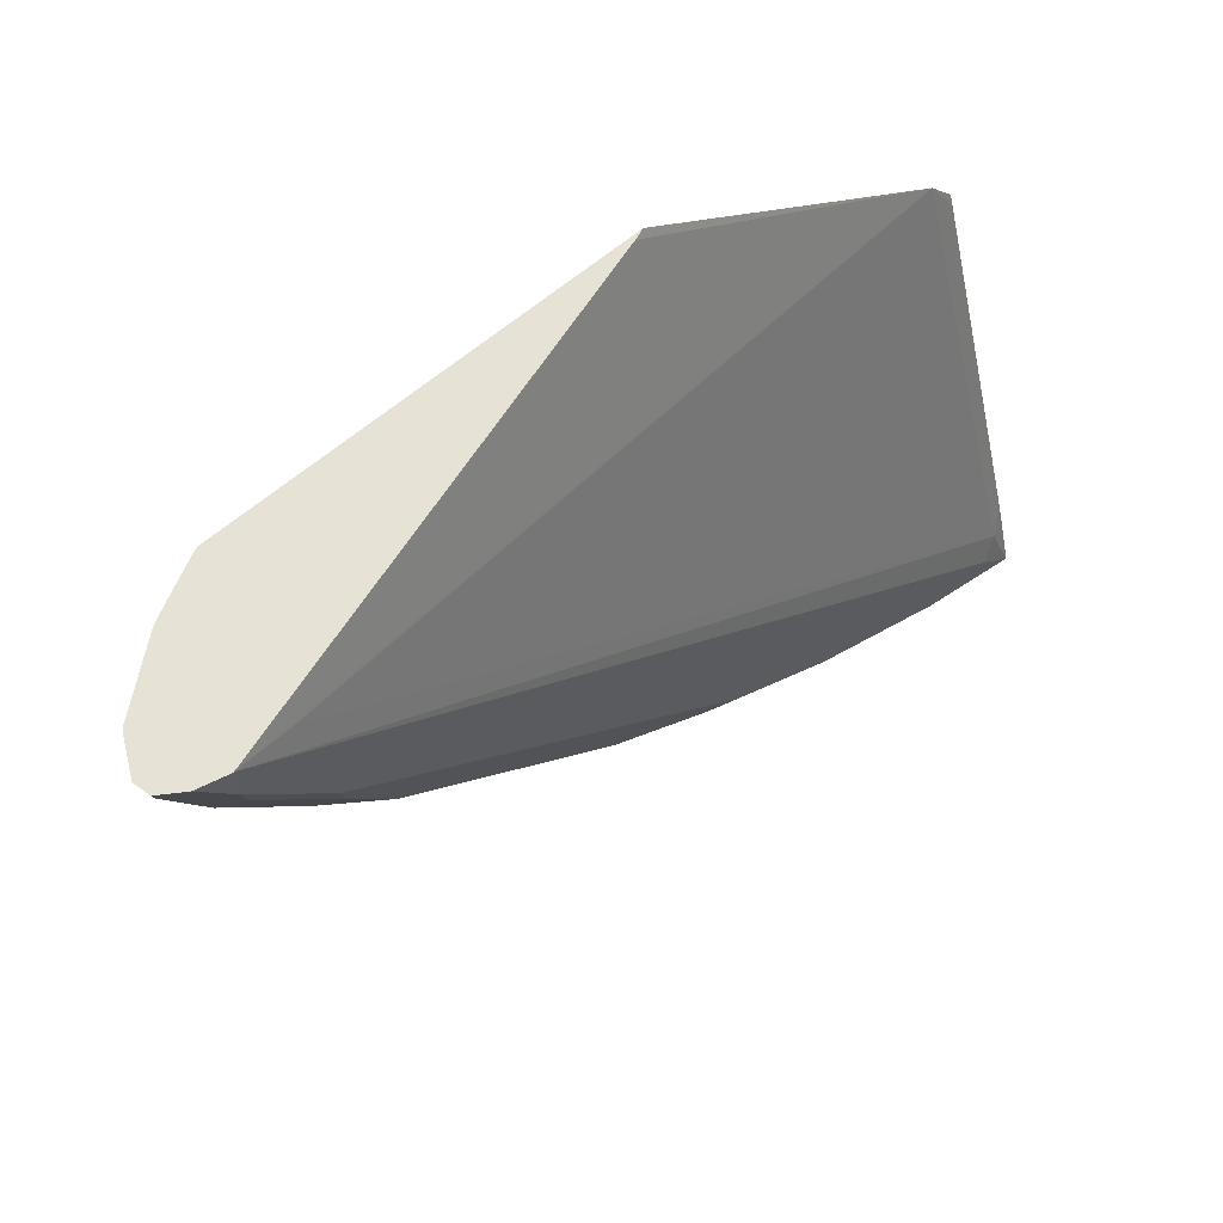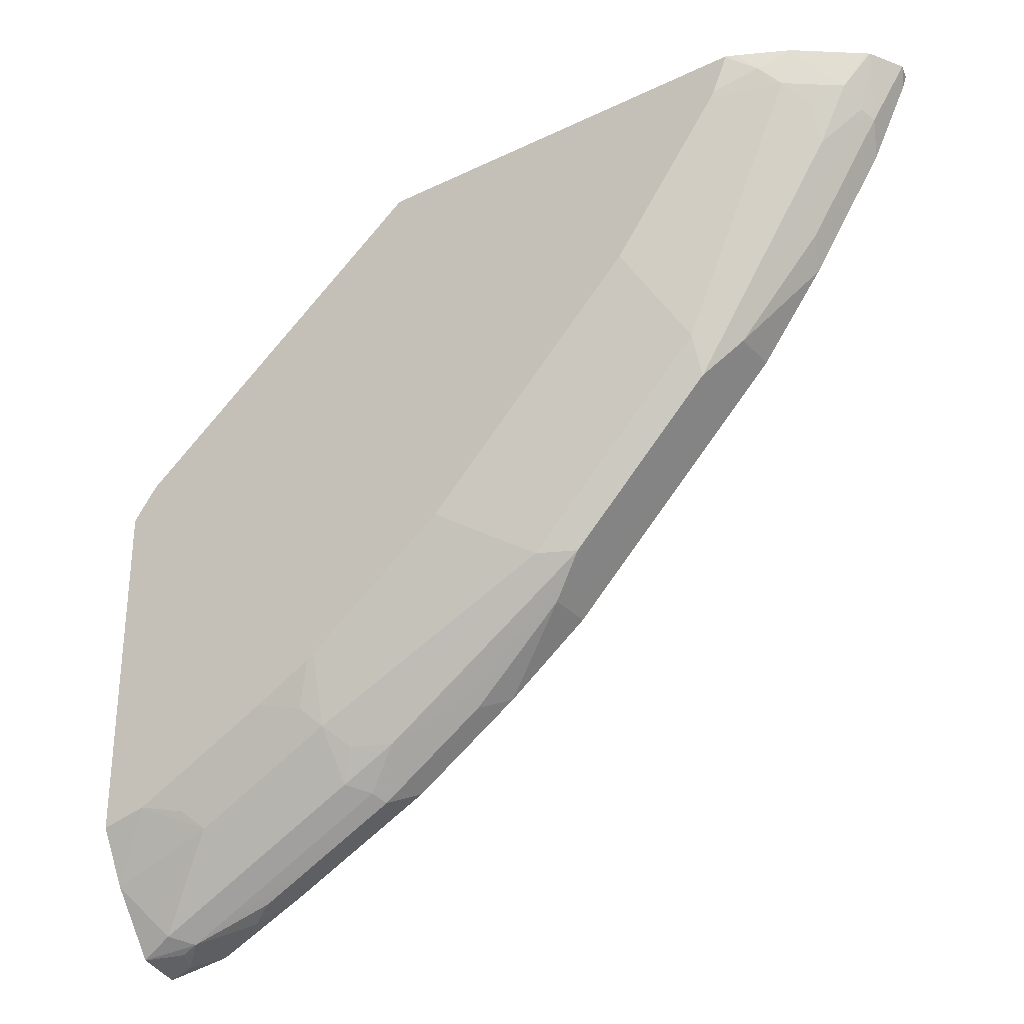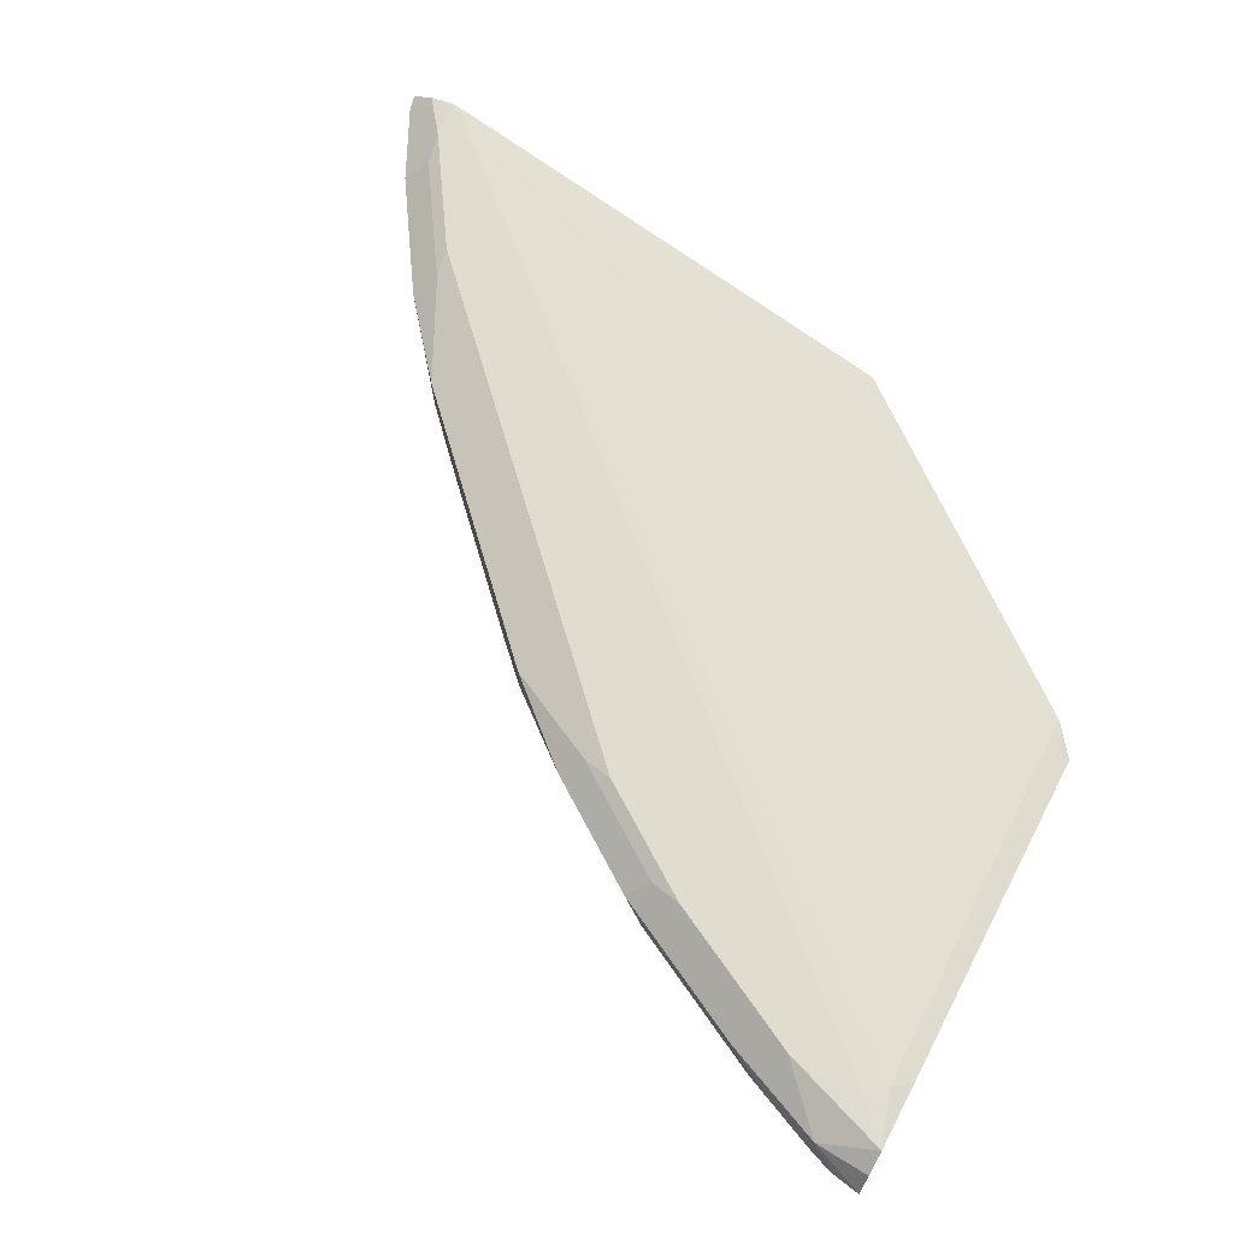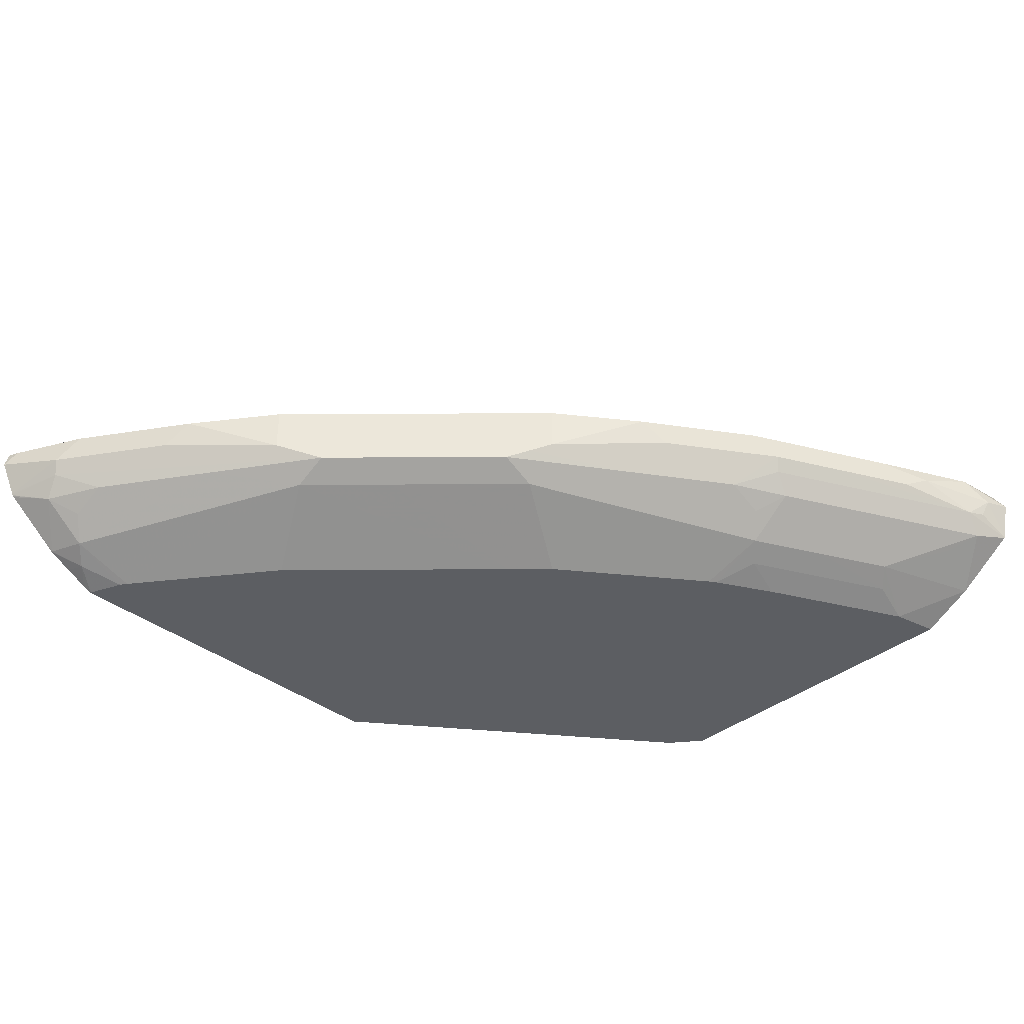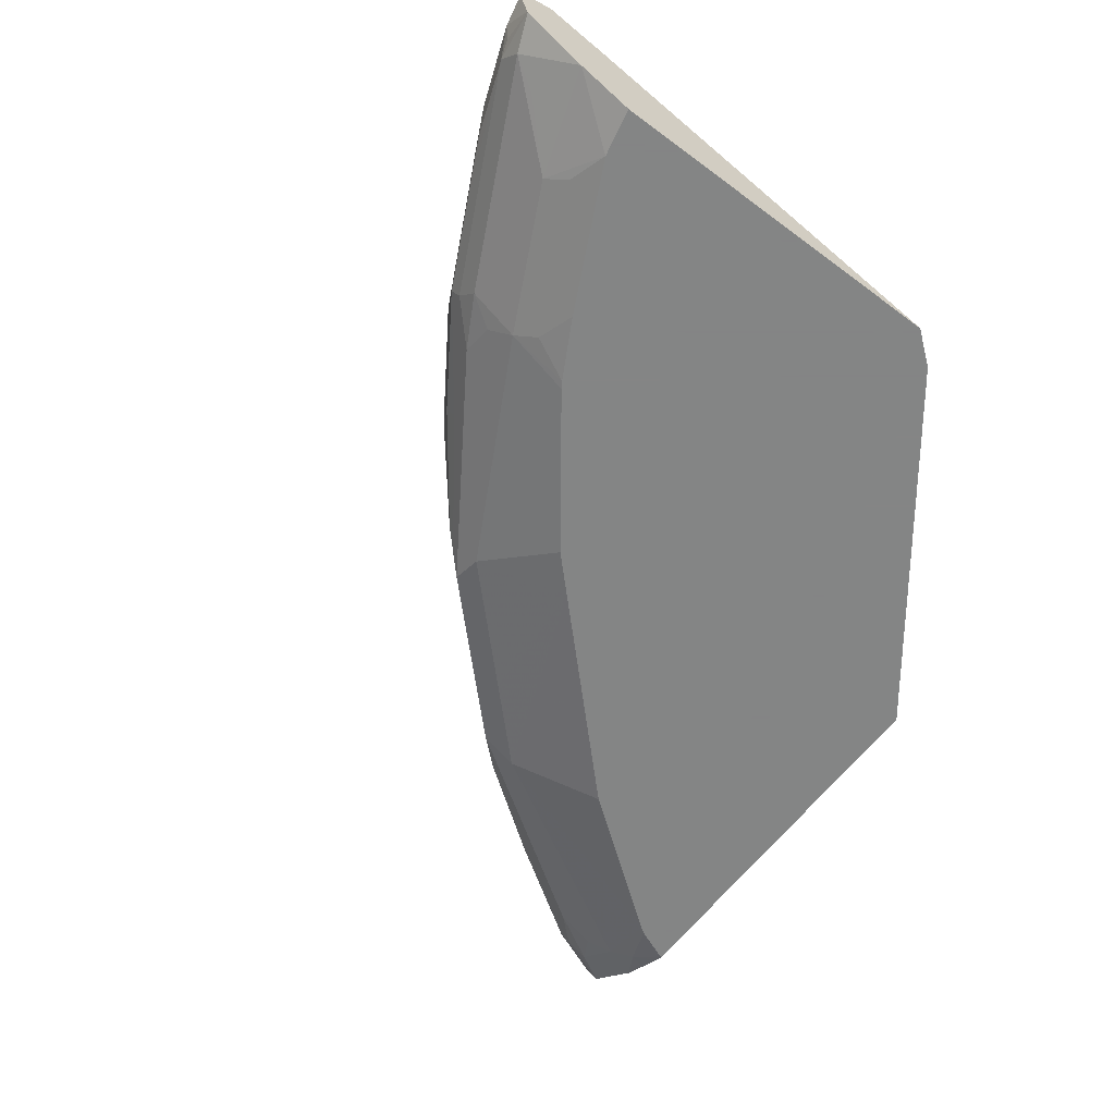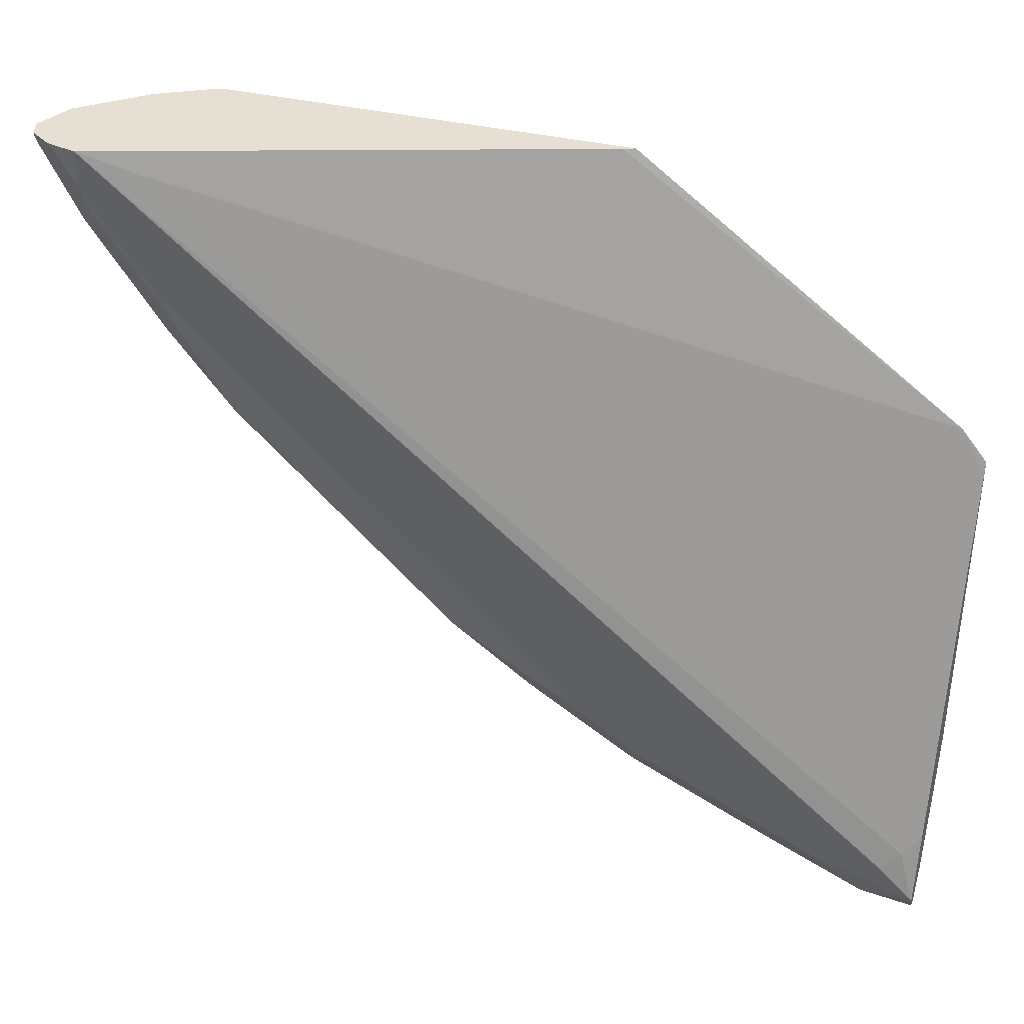
<metadata>
{"format":"obj","ext":"obj","renderer":"f3d","projection":"perspective","resolution":1024,"background":"white","views":[{"elev":63.2,"azim":139.4,"up":"+Z"},{"elev":-30.7,"azim":34.7,"up":"+Z"},{"elev":69.6,"azim":-151.6,"up":"+Y"},{"elev":-37.6,"azim":135.4,"up":"+Y"},{"elev":-61.6,"azim":-127.2,"up":"+Y"},{"elev":38.0,"azim":-163.4,"up":"+Z"}]}
</metadata>
<code>
v 0.3298 -0.2471 -0.8849
v 0.3602 -0.2367 -0.8748
v 0.3465 -0.2504 -0.8816
v 0.3298 -0.2696 -0.8799
v 0.3298 -0.2465 -0.8846
v 0.4186 -0.2401 -0.8508
v 0.3911 -0.247 -0.8645
v 0.3298 -0.2347 -0.8767
v 0.3298 -0.2265 -0.8644
v 0.3911 -0.2264 -0.8439
v 0.4323 -0.2264 -0.8233
v 0.3602 -0.2624 -0.8748
v 0.3499 -0.2607 -0.8782
v 0.3298 -0.2699 -0.8799
v 0.4906 -0.2299 -0.7993
v 0.5009 -0.2401 -0.8096
v 0.446 -0.2539 -0.837
v 0.4048 -0.2539 -0.8576
v 0.3298 -0.2389 -0.8238
v 0.3397 -0.2316 -0.8336
v 0.3499 -0.2264 -0.8439
v 0.4734 -0.2264 -0.8027
v 0.3499 -0.2744 -0.8713
v 0.3298 -0.2703 -0.8797
v 0.4837 -0.2624 -0.813
v 0.4323 -0.2744 -0.8302
v 0.5523 -0.2299 -0.7581
v 0.4872 -0.2539 -0.8164
v 0.5626 -0.2401 -0.7684
v 0.3298 -0.3087 -0.6175
v 0.3447 -0.3114 -0.5916
v 0.7718 -0.2316 -0.4631
v 0.8027 -0.2264 -0.4523
v 0.5352 -0.2264 -0.7616
v 0.4323 -0.2959 -0.8027
v 0.3911 -0.2959 -0.8233
v 0.3602 -0.283 -0.8542
v 0.3298 -0.2955 -0.8442
v 0.5043 -0.2727 -0.7924
v 0.4734 -0.2744 -0.8096
v 0.5764 -0.2264 -0.7204
v 0.7307 -0.2367 -0.6072
v 0.6484 -0.2367 -0.6895
v 0.6072 -0.2367 -0.7307
v 0.5489 -0.2539 -0.7753
v 0.5455 -0.2624 -0.7718
v 0.6072 -0.2624 -0.7307
v 0.3298 -0.3113 -0.6106
v 0.5283 -0.3114 -0.4523
v 0.5346 -0.309 -0.4523
v 0.3298 -0.3114 -0.6105
v 0.8056 -0.227 -0.4523
v 0.8027 -0.2264 -0.4734
v 0.3808 -0.3036 -0.813
v 0.4734 -0.2959 -0.7821
v 0.3571 -0.3114 -0.8075
v 0.3298 -0.2957 -0.8439
v 0.5455 -0.283 -0.7513
v 0.4837 -0.283 -0.7924
v 0.5661 -0.2727 -0.7513
v 0.741 -0.2264 -0.5558
v 0.7616 -0.2264 -0.5352
v 0.7581 -0.2299 -0.5523
v 0.7684 -0.2401 -0.5626
v 0.7307 -0.2624 -0.6072
v 0.6175 -0.247 -0.7204
v 0.6175 -0.2676 -0.7204
v 0.7562 -0.3114 -0.4523
v 0.3298 -0.3114 -0.8134
v 0.8193 -0.2304 -0.4523
v 0.8228 -0.2327 -0.4523
v 0.813 -0.2367 -0.4837
v 0.8096 -0.2401 -0.5009
v 0.7993 -0.2299 -0.4906
v 0.4631 -0.3036 -0.7718
v 0.4394 -0.3114 -0.7663
v 0.4775 -0.3114 -0.745
v 0.4734 -0.3114 -0.7477
v 0.6072 -0.283 -0.7101
v 0.5598 -0.3114 -0.6833
v 0.6277 -0.2727 -0.7101
v 0.7753 -0.2539 -0.5489
v 0.7101 -0.2727 -0.6278
v 0.6895 -0.2727 -0.6484
v 0.7616 -0.2676 -0.5558
v 0.6484 -0.2727 -0.6895
v 0.7562 -0.3114 -0.4528
v 0.7616 -0.309 -0.4523
v 0.8316 -0.2387 -0.4523
v 0.8302 -0.2401 -0.4597
v 0.8339 -0.2476 -0.4523
v 0.8164 -0.2539 -0.4872
v 0.6689 -0.283 -0.6484
v 0.5804 -0.3114 -0.6627
v 0.813 -0.2624 -0.4837
v 0.7101 -0.283 -0.6072
v 0.7513 -0.2727 -0.5661
v 0.7718 -0.3036 -0.4631
v 0.7478 -0.3114 -0.4734
v 0.7749 -0.3023 -0.4523
v 0.8244 -0.2664 -0.4523
v 0.6833 -0.3114 -0.5598
v 0.8239 -0.2673 -0.4523
v 0.8096 -0.2744 -0.4734
v 0.7924 -0.2727 -0.5043
v 0.7821 -0.2959 -0.4734
v 0.745 -0.3114 -0.4775
v 0.789 -0.295 -0.4528
v 0.7888 -0.2952 -0.4523
v 0.8235 -0.2678 -0.4523
v 0.8228 -0.2684 -0.4523
v 0.7924 -0.283 -0.4837
v 0.7892 -0.2949 -0.4523
f 53 74 63
f 53 71 72
f 53 73 74
f 53 72 73
f 53 70 71
f 64 73 92
f 46 67 60
f 45 67 46
f 53 63 62
f 45 47 67
f 52 70 53
f 54 75 76
f 63 73 64
f 55 77 78
f 55 78 75
f 55 58 79
f 55 79 80
f 55 80 77
f 56 69 57
f 58 60 81
f 58 81 79
f 60 67 81
f 63 74 73
f 44 67 47
f 54 76 56
f 44 66 67
f 33 89 71
f 42 66 43
f 64 92 82
f 33 91 89
f 33 71 70
f 33 70 52
f 35 54 36
f 35 55 75
f 35 75 54
f 36 54 56
f 36 56 38
f 36 38 37
f 38 56 57
f 43 66 44
f 39 58 55
f 39 59 40
f 39 46 60
f 39 60 58
f 40 59 55
f 41 61 42
f 42 61 62
f 42 62 63
f 42 63 64
f 42 64 65
f 42 65 67
f 42 67 66
f 39 55 59
f 64 82 65
f 104 106 112
f 65 84 67
f 92 101 95
f 93 96 94
f 94 96 102
f 95 101 103
f 95 103 104
f 95 104 105
f 96 97 106
f 96 106 107
f 96 107 102
f 97 105 106
f 98 99 106
f 91 101 92
f 98 106 108
f 98 109 100
f 99 107 106
f 103 110 104
f 104 110 111
f 104 111 108
f 104 108 106
f 33 101 91
f 104 112 105
f 105 112 106
f 108 111 113
f 108 113 109
f 98 108 109
f 89 91 90
f 88 98 100
f 87 99 98
f 65 82 85
f 65 85 83
f 67 84 86
f 67 86 81
f 68 87 88
f 71 89 90
f 71 90 72
f 72 90 73
f 73 90 91
f 73 91 92
f 75 78 76
f 79 81 86
f 79 86 93
f 79 93 94
f 79 94 80
f 82 92 95
f 82 95 85
f 83 96 84
f 83 85 97
f 83 97 96
f 84 96 93
f 84 93 86
f 85 95 105
f 85 105 97
f 87 98 88
f 65 83 84
f 33 103 101
f 33 50 49
f 33 111 110
f 6 16 28
f 6 28 17
f 6 17 18
f 6 18 7
f 7 18 12
f 9 19 20
f 9 20 21
f 9 21 10
f 10 21 33
f 10 33 53
f 10 53 62
f 6 15 16
f 10 62 61
f 10 41 34
f 10 34 22
f 10 22 11
f 11 22 15
f 12 23 24
f 12 24 14
f 12 14 13
f 12 18 17
f 12 17 28
f 12 28 25
f 12 25 40
f 10 61 41
f 12 40 26
f 6 11 15
f 3 13 14
f 1 2 3
f 1 3 4
f 1 4 14
f 1 14 24
f 1 24 38
f 1 38 57
f 1 57 69
f 1 69 51
f 1 51 48
f 1 48 30
f 1 30 19
f 3 14 4
f 1 19 9
f 1 8 5
f 1 5 2
f 2 6 7
f 2 7 3
f 2 5 8
f 2 8 9
f 2 9 10
f 2 10 11
f 2 11 6
f 3 7 12
f 3 12 13
f 33 110 103
f 12 26 23
f 1 9 8
f 15 34 27
f 31 49 50
f 31 50 33
f 31 33 32
f 31 48 51
f 31 51 69
f 31 69 56
f 31 56 76
f 31 78 77
f 31 77 80
f 31 80 94
f 31 94 102
f 30 48 31
f 31 102 107
f 31 99 87
f 31 87 68
f 31 68 49
f 33 52 53
f 33 49 68
f 33 68 88
f 33 88 100
f 33 100 109
f 33 109 113
f 33 113 111
f 15 22 34
f 31 107 99
f 29 47 45
f 31 76 78
f 28 46 39
f 15 27 29
f 15 29 16
f 16 29 45
f 16 45 28
f 29 44 47
f 19 31 20
f 20 31 32
f 20 32 33
f 20 33 21
f 23 35 36
f 23 36 37
f 23 37 38
f 19 30 31
f 23 26 35
f 23 38 24
f 27 44 29
f 27 43 44
f 27 41 42
f 27 34 41
f 27 42 43
f 28 45 46
f 26 40 55
f 25 39 40
f 25 28 39
f 26 55 35

</code>
